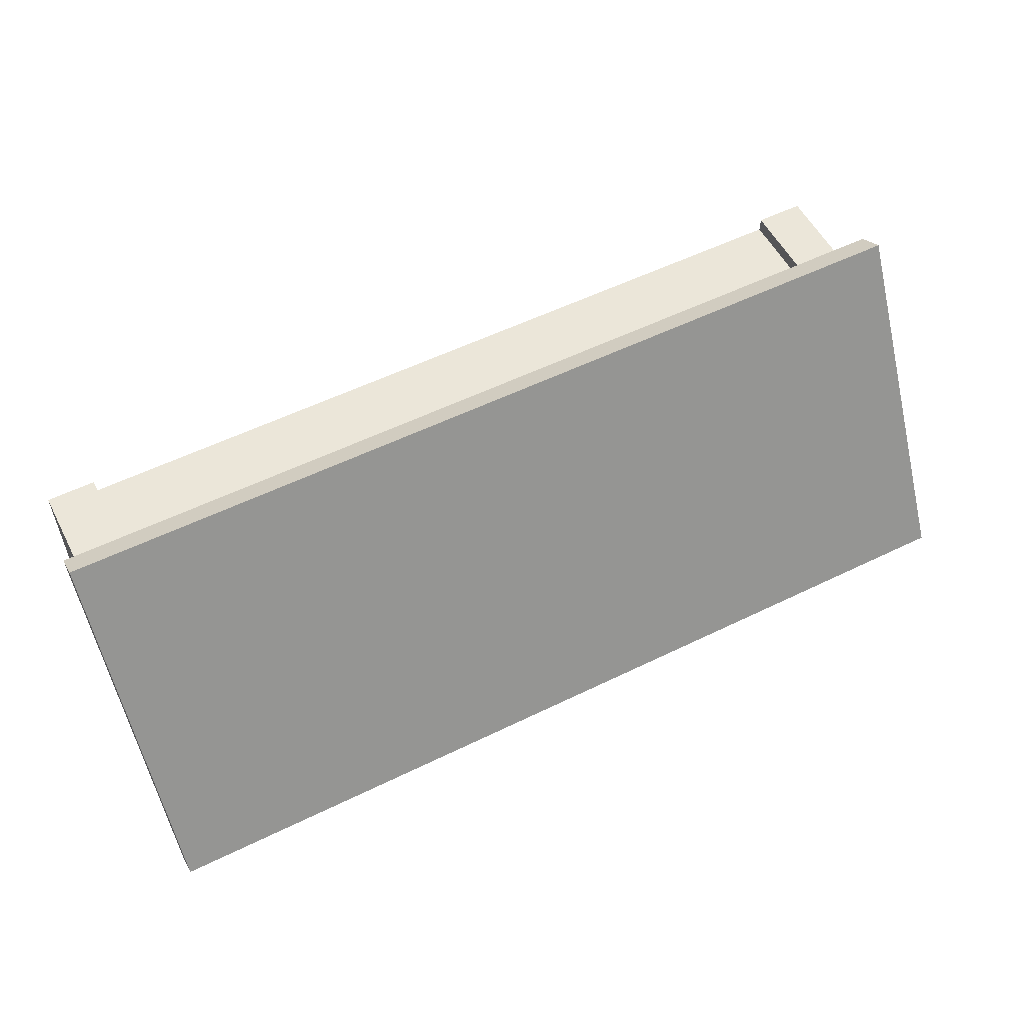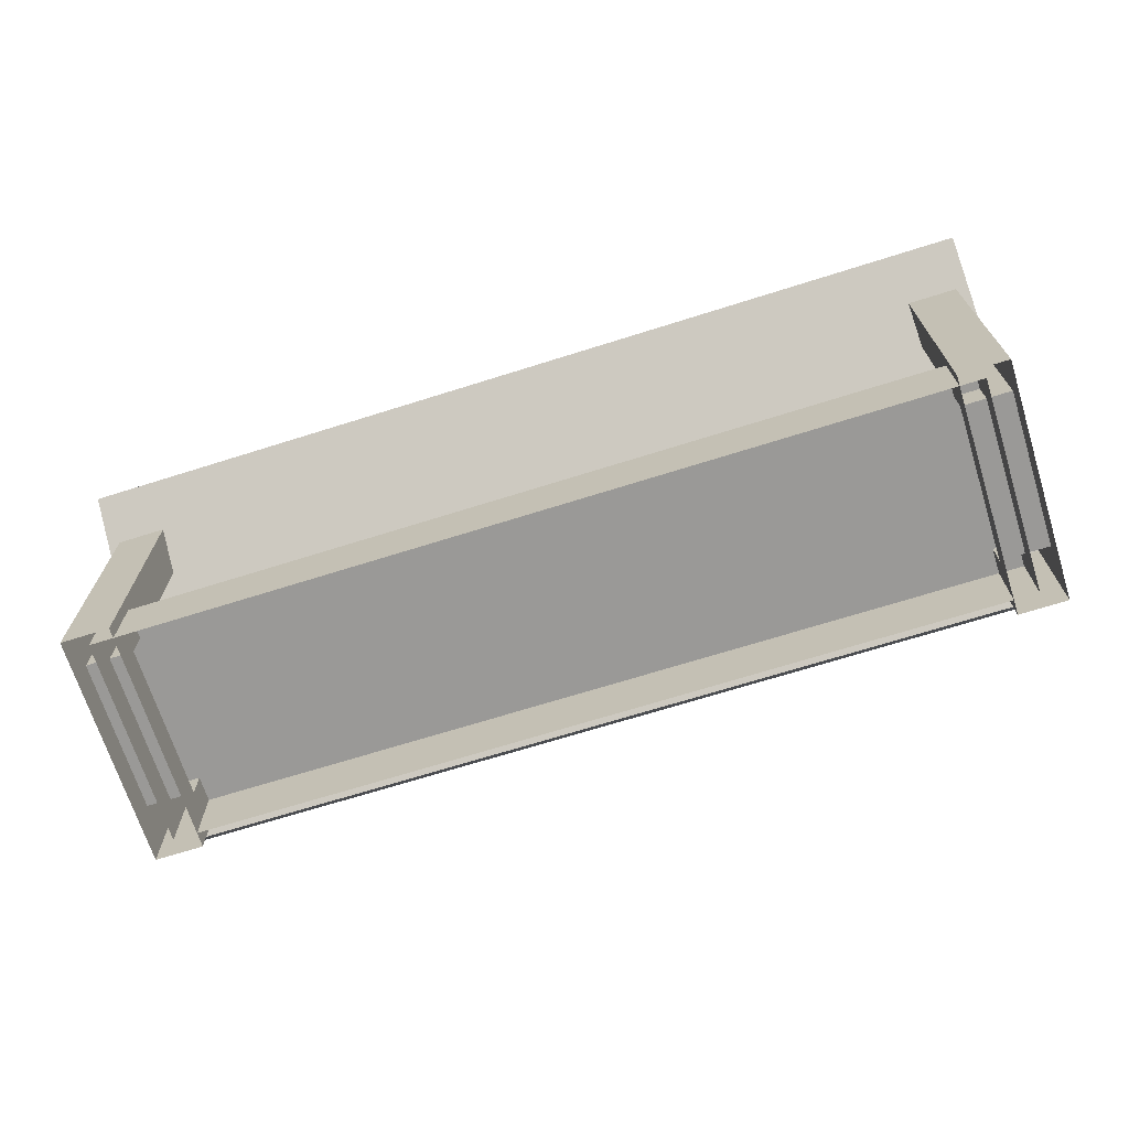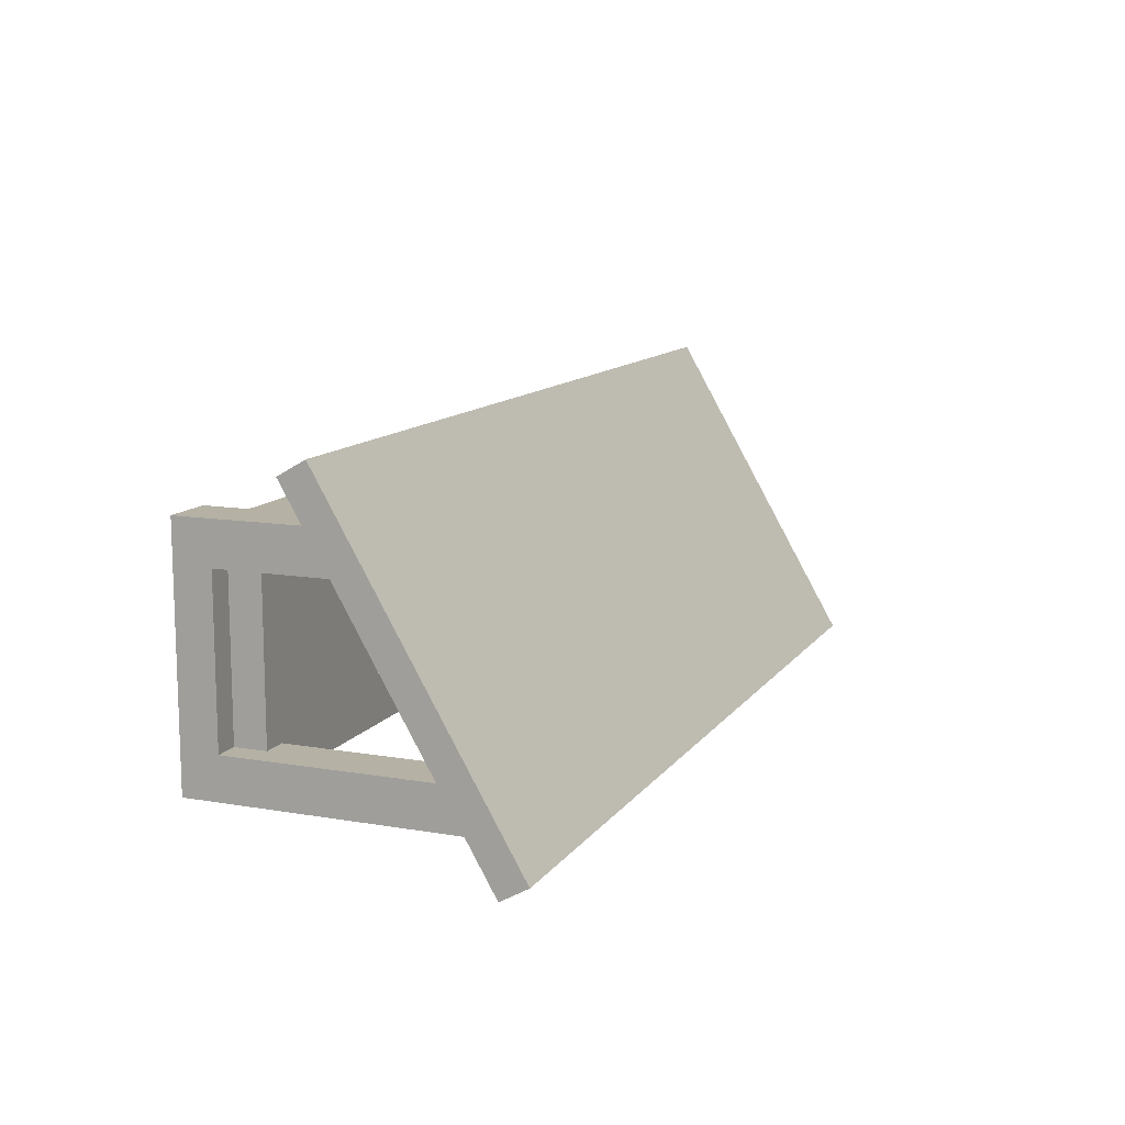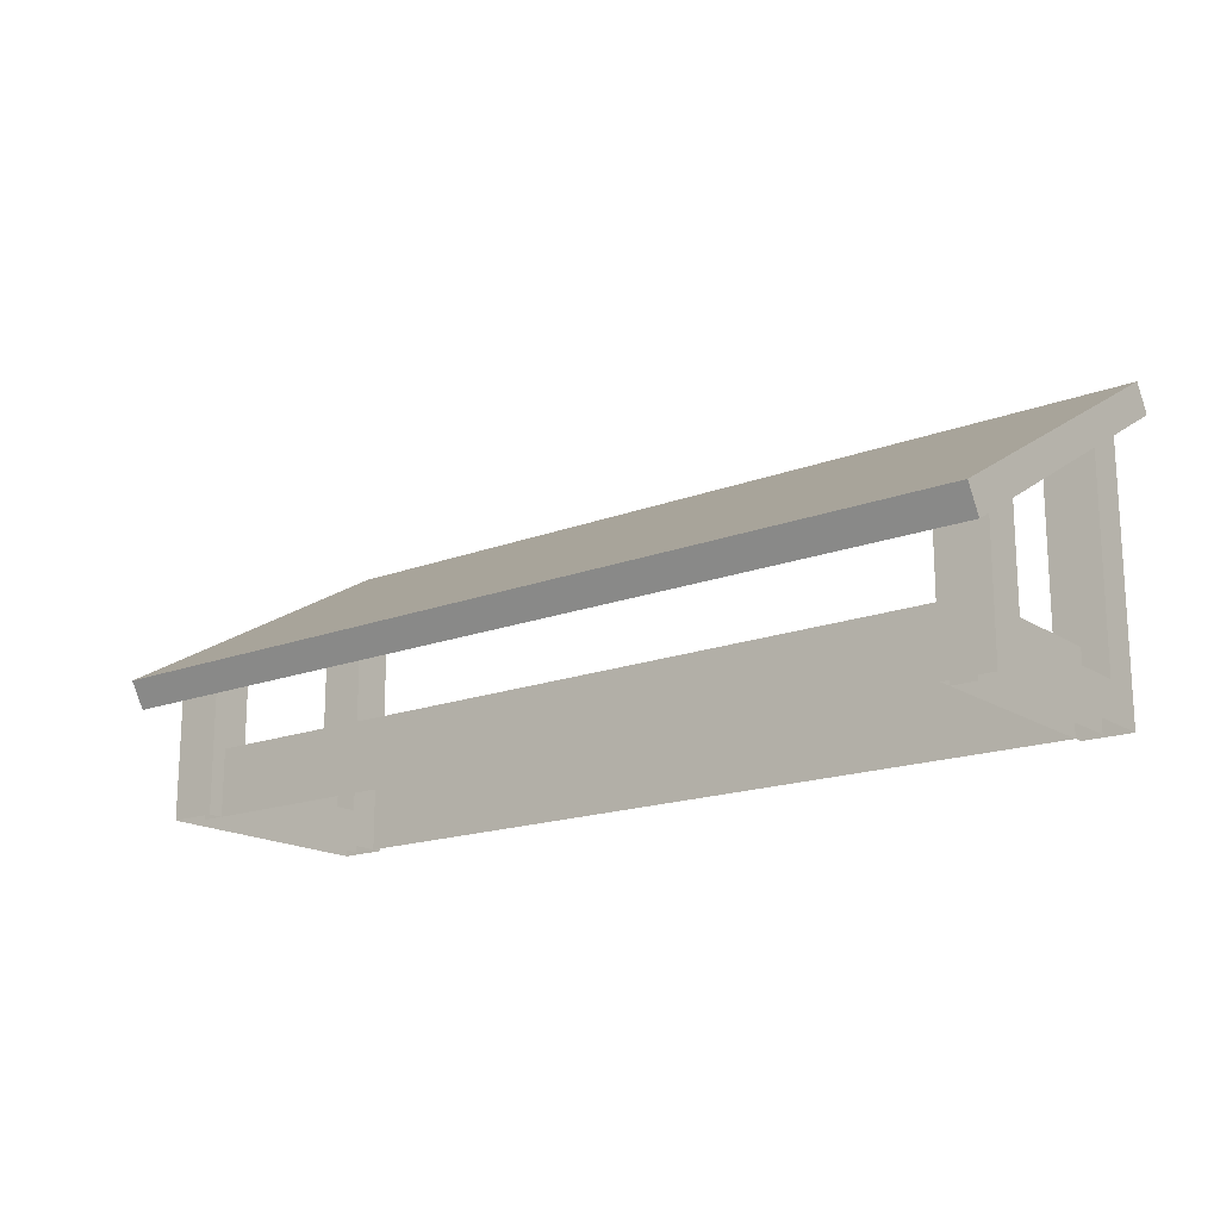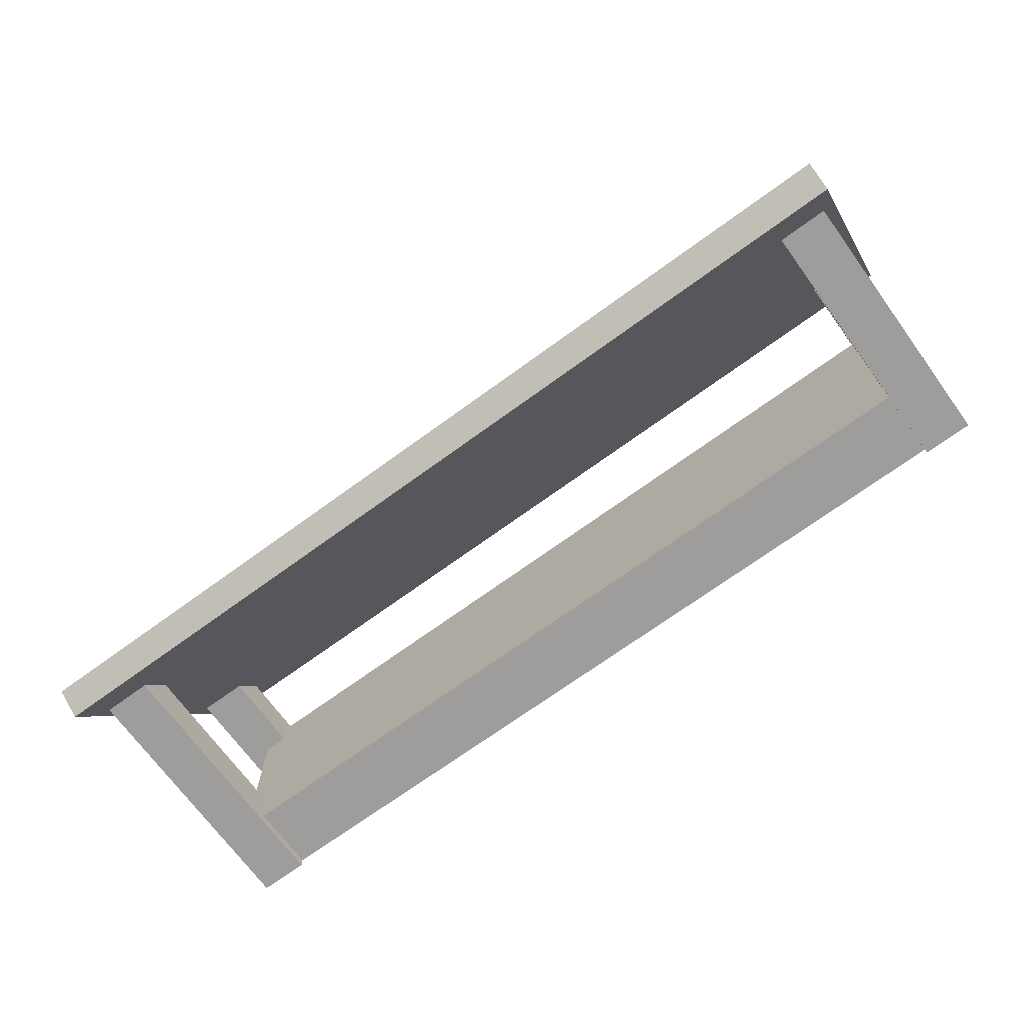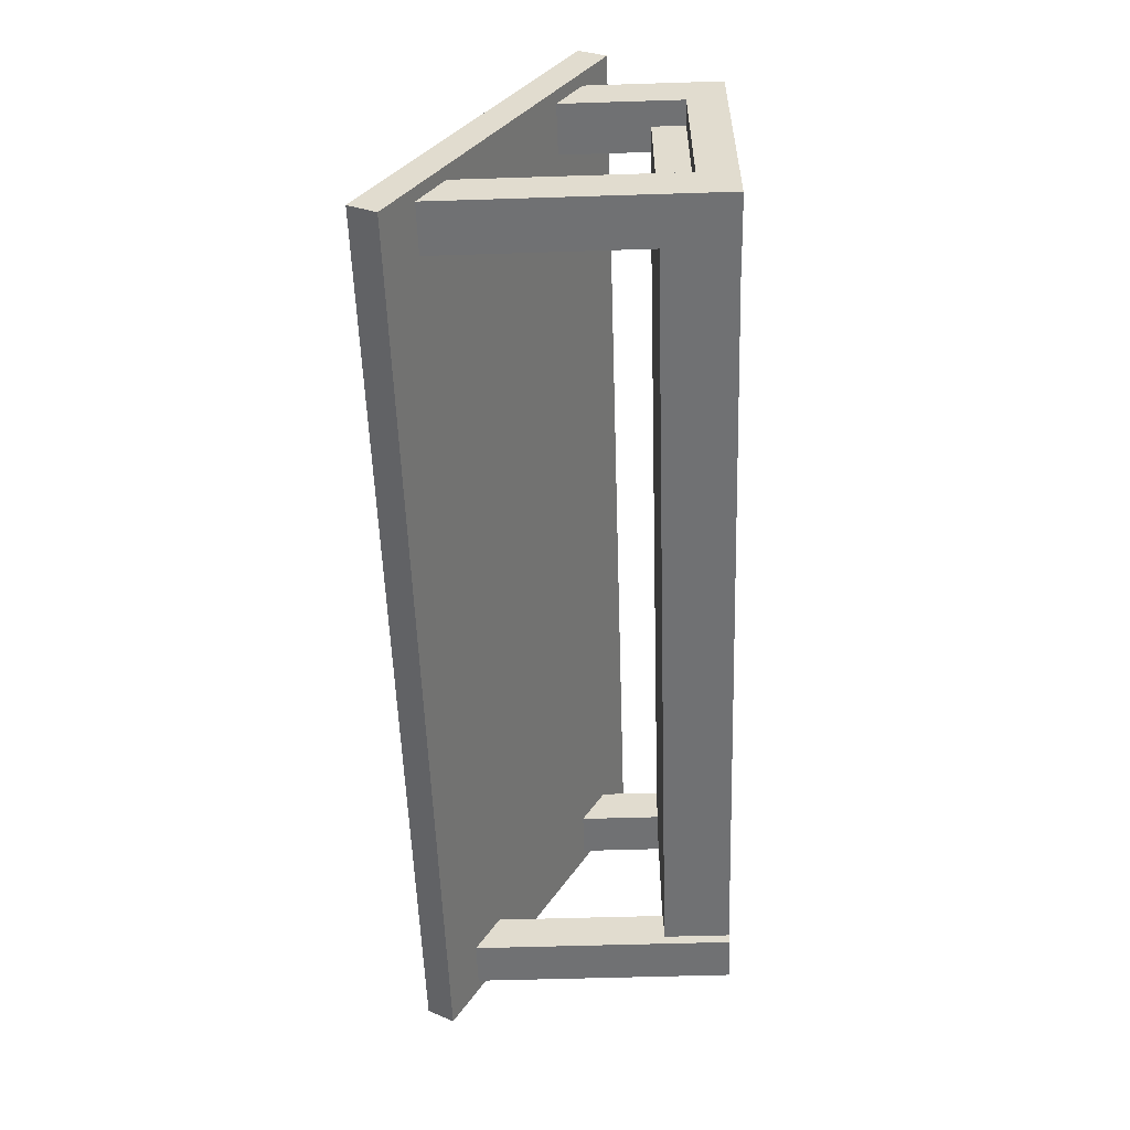
<metadata>
{"format":"obj","ext":"obj","renderer":"f3d","projection":"perspective","resolution":1024,"background":"white","views":[{"elev":55.5,"azim":152.8,"up":"+Z"},{"elev":-69.0,"azim":-162.5,"up":"+Y"},{"elev":11.9,"azim":112.0,"up":"+Z"},{"elev":-17.1,"azim":37.6,"up":"+Y"},{"elev":-70.6,"azim":-143.9,"up":"+Z"},{"elev":-55.2,"azim":-88.1,"up":"+Z"}]}
</metadata>
<code>
v -1.994 0 0.464
v 1.994 0 0.464
v -1.994 0.3191 0.464
v 1.994 0.3191 0.464
v -1.994 0.3191 -0.536
v 1.994 0.3191 -0.536
v -1.994 0 -0.536
v 1.994 0 -0.536
v 1.88 1.388 -0.5838
v 1.88 0.6777 0.5355
v 2.109 1.388 -0.5838
v 2.109 0.6777 0.5355
v 2.109 0 -0.5838
v 2.109 0 0.5355
v 1.88 0 -0.5838
v 1.88 0 0.5355
v 2.109 1.216 -0.3915
v 2.109 0.81 0.3432
v 2.109 0.1718 0.3432
v 2.109 0.1718 -0.3915
v 1.88 0.1718 -0.3915
v 1.88 0.1718 0.3432
v 1.88 0.81 0.3432
v 1.88 1.216 -0.3915
v -2.109 1.388 -0.5838
v -2.109 0.6777 0.5355
v -1.88 1.388 -0.5838
v -1.88 0.6777 0.5355
v -1.88 0 -0.5838
v -1.88 0 0.5355
v -2.109 0 -0.5838
v -2.109 0 0.5355
v -1.88 1.216 -0.3915
v -1.88 0.81 0.3432
v -1.88 0.1718 0.3432
v -1.88 0.1718 -0.3915
v -2.109 0.1718 -0.3915
v -2.109 0.1718 0.3432
v -2.109 0.81 0.3432
v -2.109 1.216 -0.3915
v -2.167 0.4956 0.7227
v 2.167 0.4956 0.7227
v -2.167 0.6202 0.7947
v 2.167 0.6202 0.7947
v -2.167 1.496 -0.7227
v 2.167 1.496 -0.7227
v -2.167 1.372 -0.7947
v 2.167 1.372 -0.7947
f 1 2 4 3
f 3 4 6 5
f 5 6 8 7
f 2 8 6 4
f 7 1 3 5
f 10 16 14 12
f 15 9 11 13
f 12 14 19 18
f 14 13 20 19
f 13 11 17 20
f 15 16 22 21
f 16 10 23 22
f 9 15 21 24
f 19 20 21 22
f 20 17 24 21
f 19 22 23 18
f 26 32 30 28
f 31 25 27 29
f 28 30 35 34
f 30 29 36 35
f 29 27 33 36
f 31 32 38 37
f 32 26 39 38
f 25 31 37 40
f 35 36 37 38
f 36 33 40 37
f 35 38 39 34
f 41 42 44 43
f 43 44 46 45
f 45 46 48 47
f 47 48 42 41
f 42 48 46 44
f 47 41 43 45

</code>
